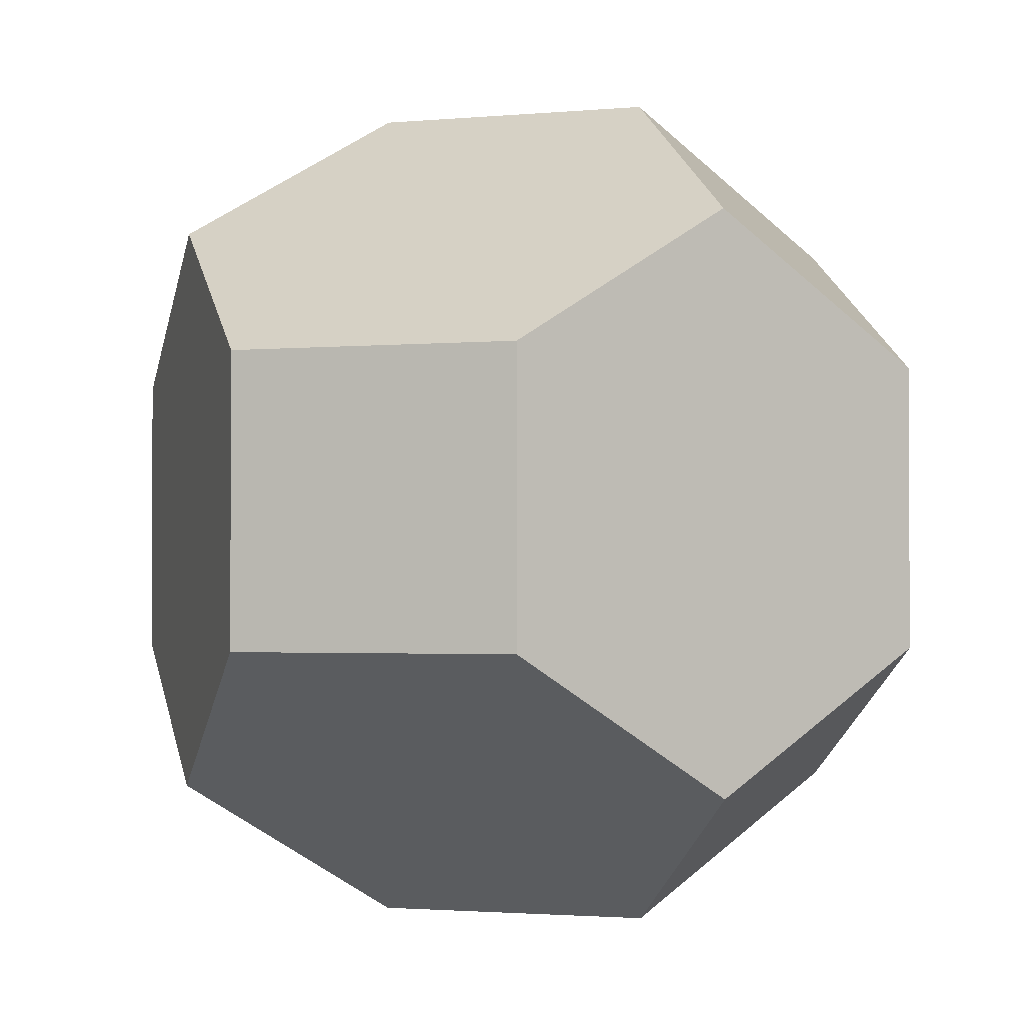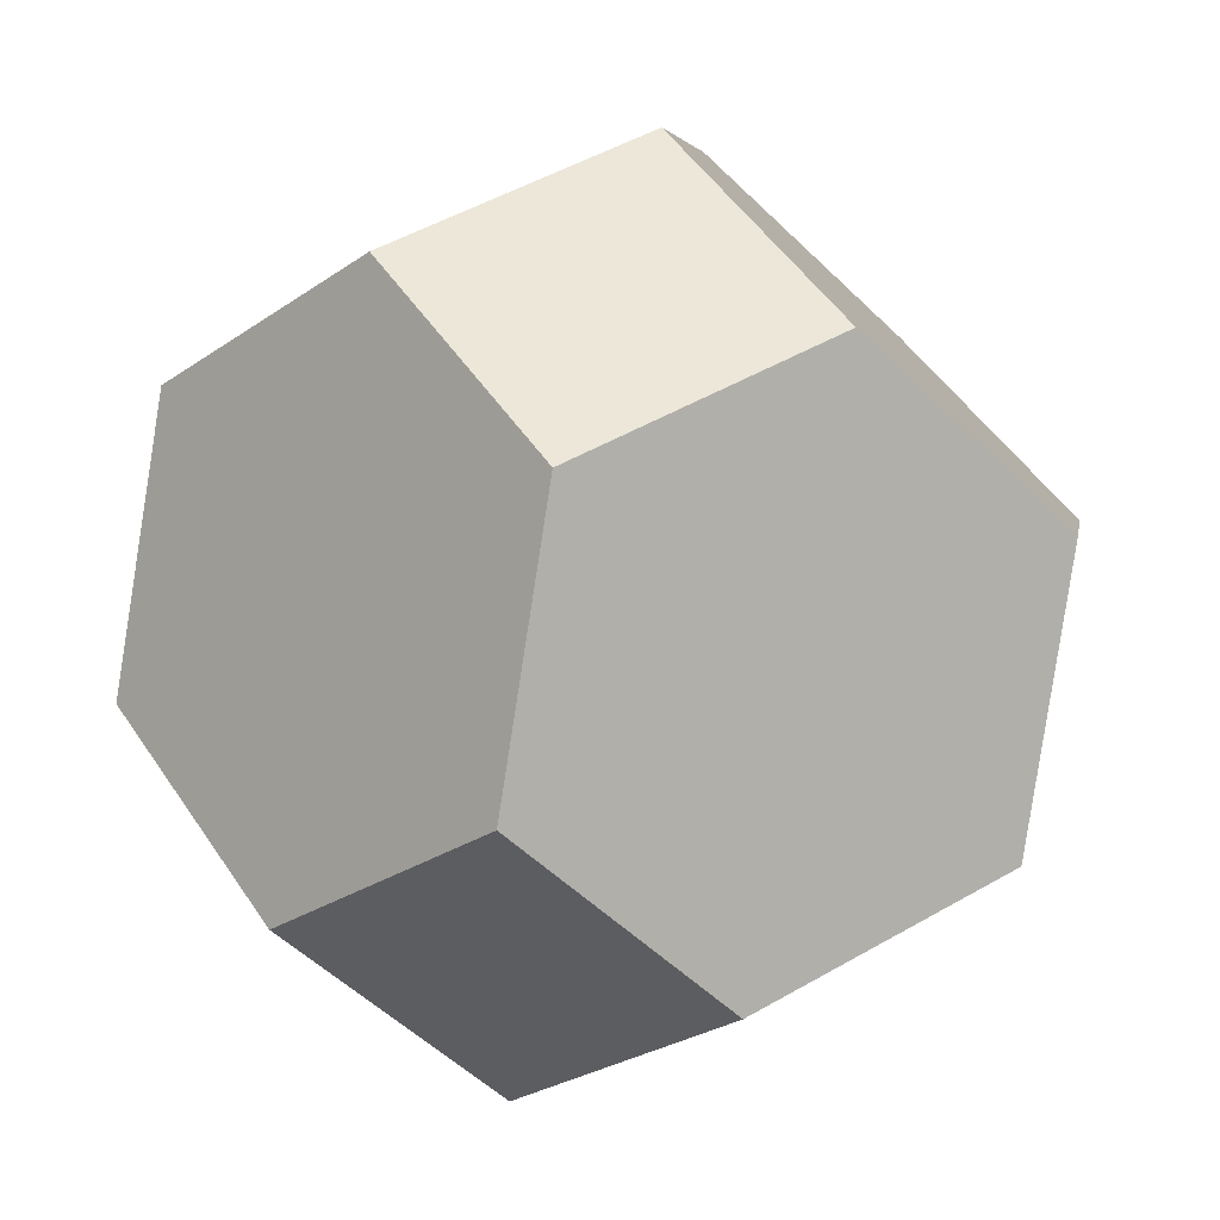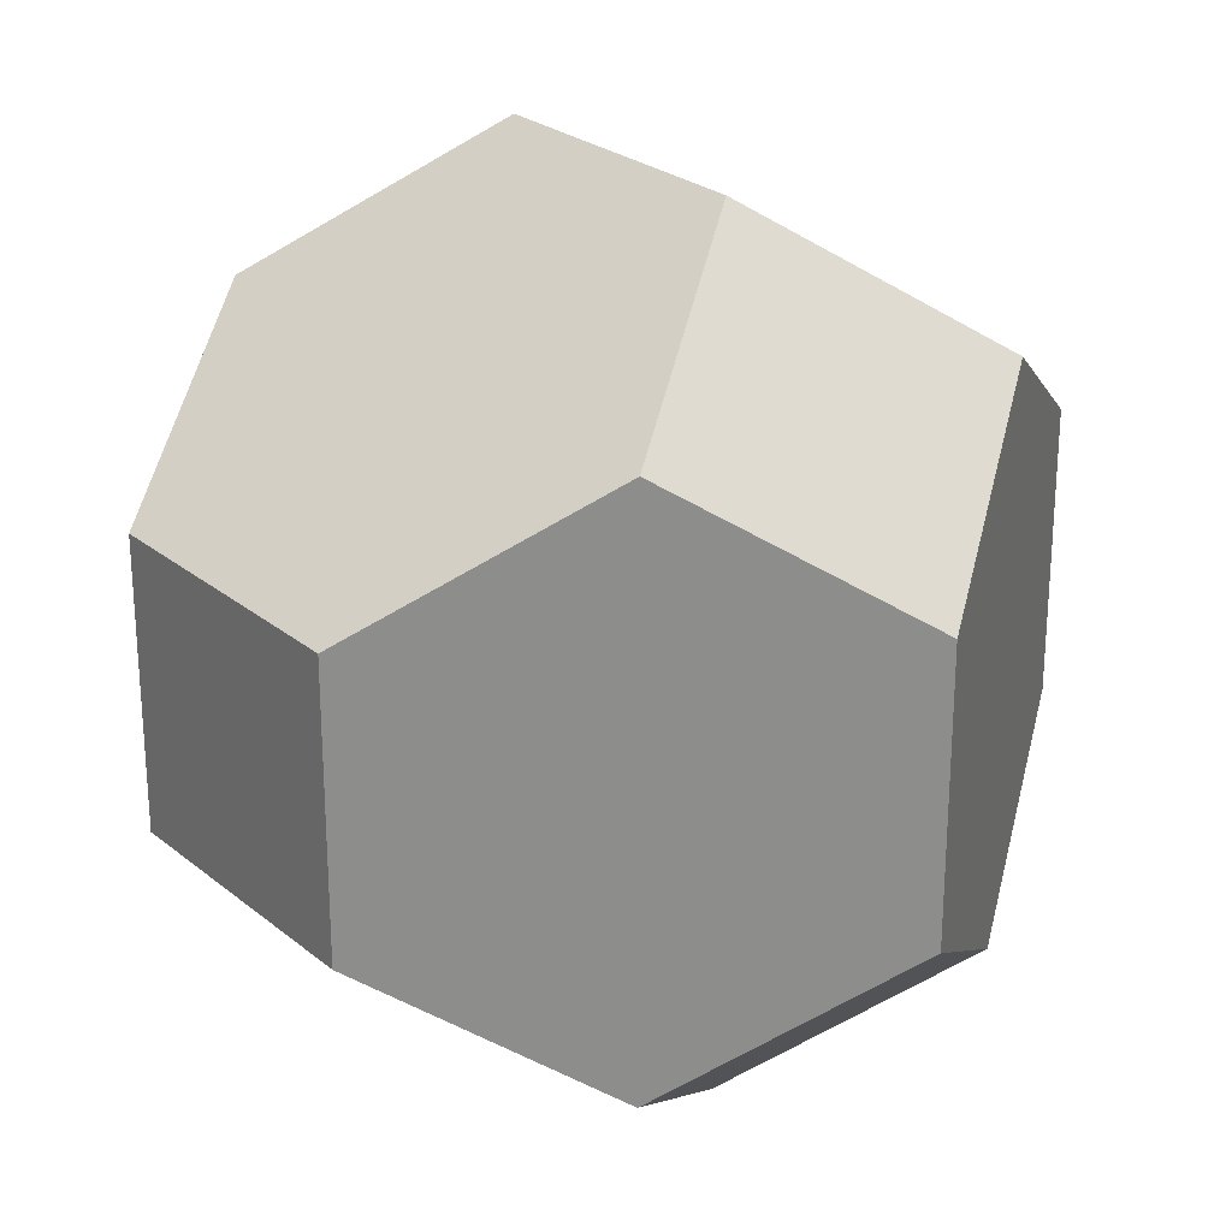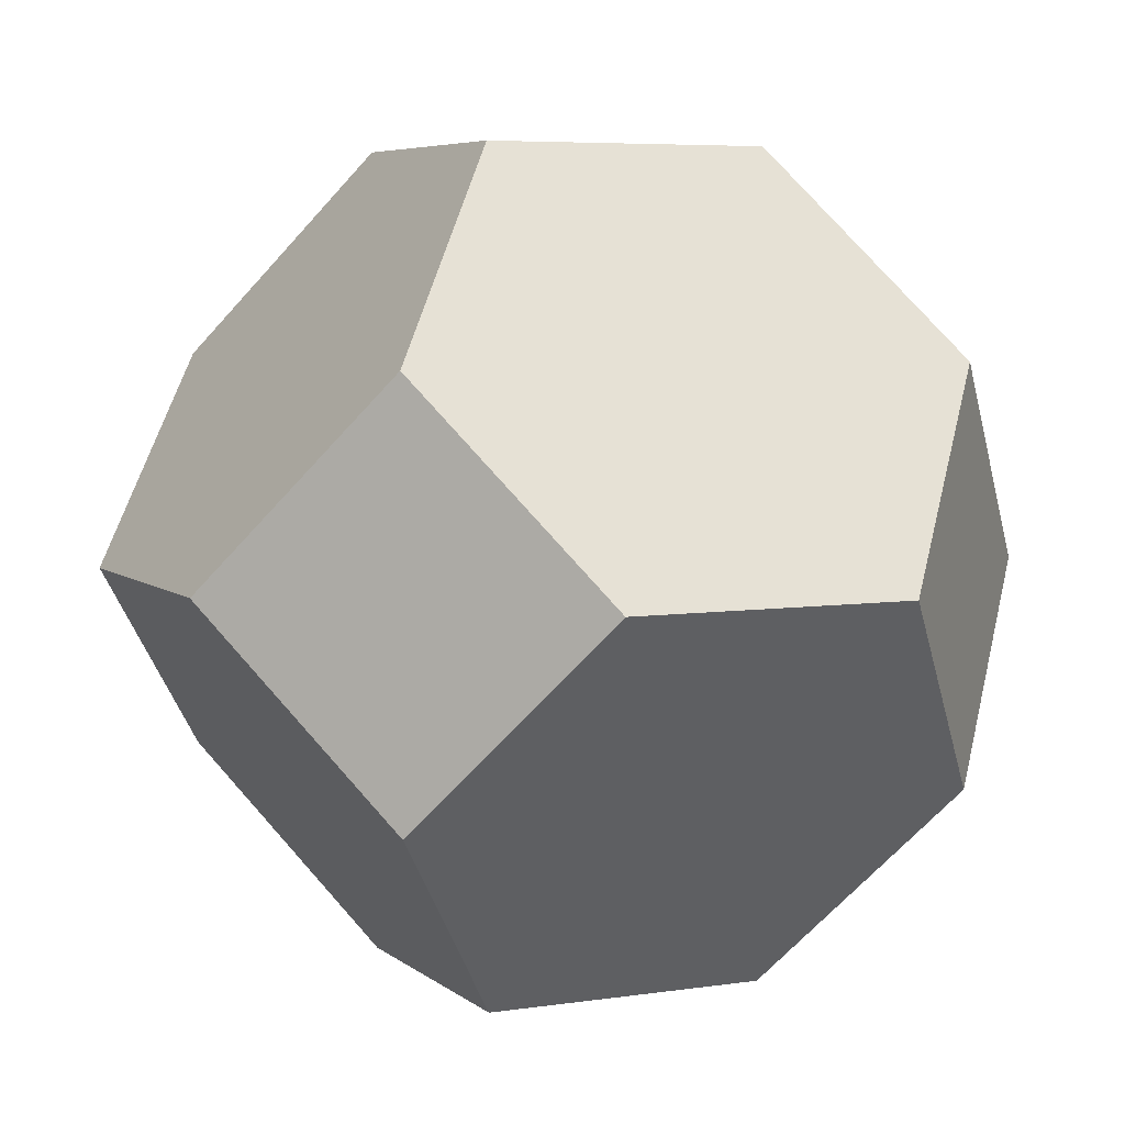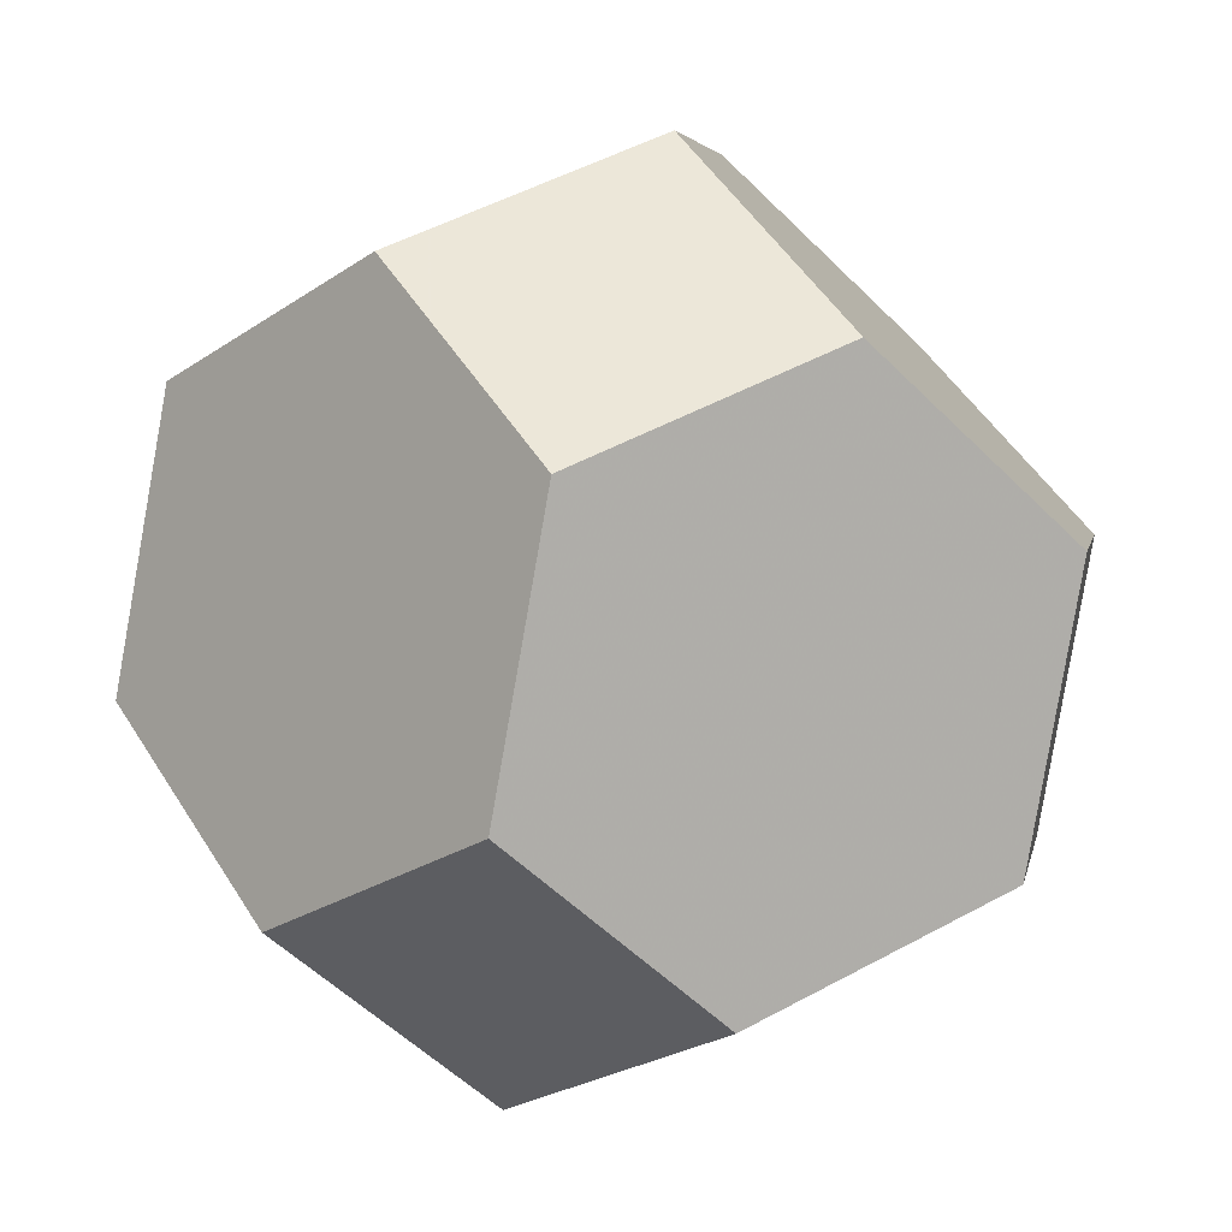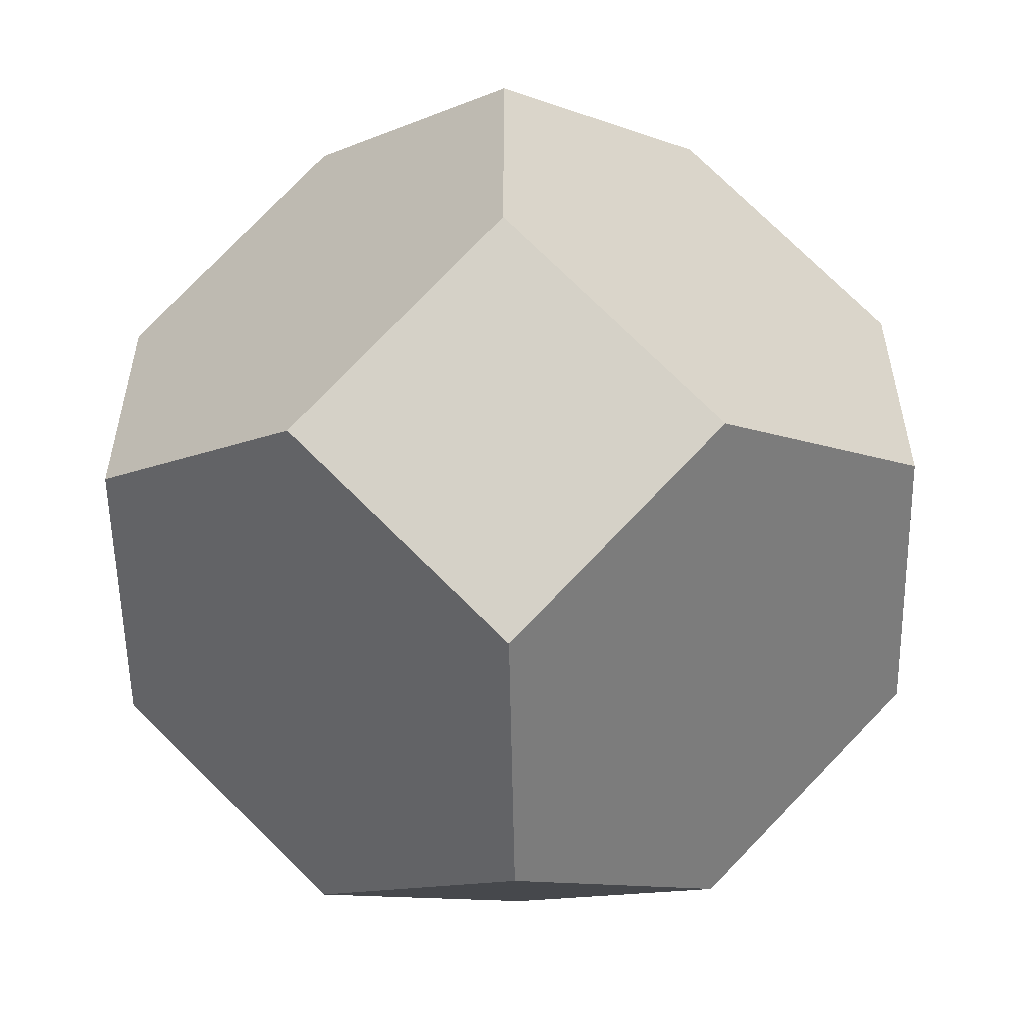
<metadata>
{"format":"obj","ext":"obj","renderer":"f3d","projection":"perspective","resolution":1024,"background":"white","views":[{"elev":-1.8,"azim":-161.1,"up":"+Y"},{"elev":49.9,"azim":-32.4,"up":"+Z"},{"elev":25.8,"azim":-128.2,"up":"+Y"},{"elev":5.8,"azim":-115.1,"up":"+Z"},{"elev":50.2,"azim":-30.9,"up":"+Z"},{"elev":-56.2,"azim":91.1,"up":"+Y"}]}
</metadata>
<code>
v   -1.5   -0.5   0
v   -1.5   0.5   0
v   -1   -1   -0.7071
v   -1   -1   0.7071
v   -1   1   -0.7071
v   -1   1   0.7071
v   -0.5   -1.5   0
v   -0.5   -0.5   -1.414
v   -0.5   -0.5   1.414
v   -0.5   0.5   -1.414
v   -0.5   0.5   1.414
v   -0.5   1.5   0
v   0.5   -1.5   0
v   0.5   -0.5   -1.414
v   0.5   -0.5   1.414
v   0.5   0.5   -1.414
v   0.5   0.5   1.414
v   0.5   1.5   0
v   1   -1   -0.7071
v   1   -1   0.7071
v   1   1   -0.7071
v   1   1   0.7071
v   1.5   -0.5   0
v   1.5   0.5   0
f 17 11 9 15
f 14 8 10 16
f 22 24 21 18
f 12 5 2 6
f 13 19 23 20
f 4 1 3 7
f 19 13 7 3 8 14
f 15 9 4 7 13 20
f 16 10 5 12 18 21
f 22 18 12 6 11 17
f 20 23 24 22 17 15
f 14 16 21 24 23 19
f 9 11 6 2 1 4
f 3 1 2 5 10 8

</code>
